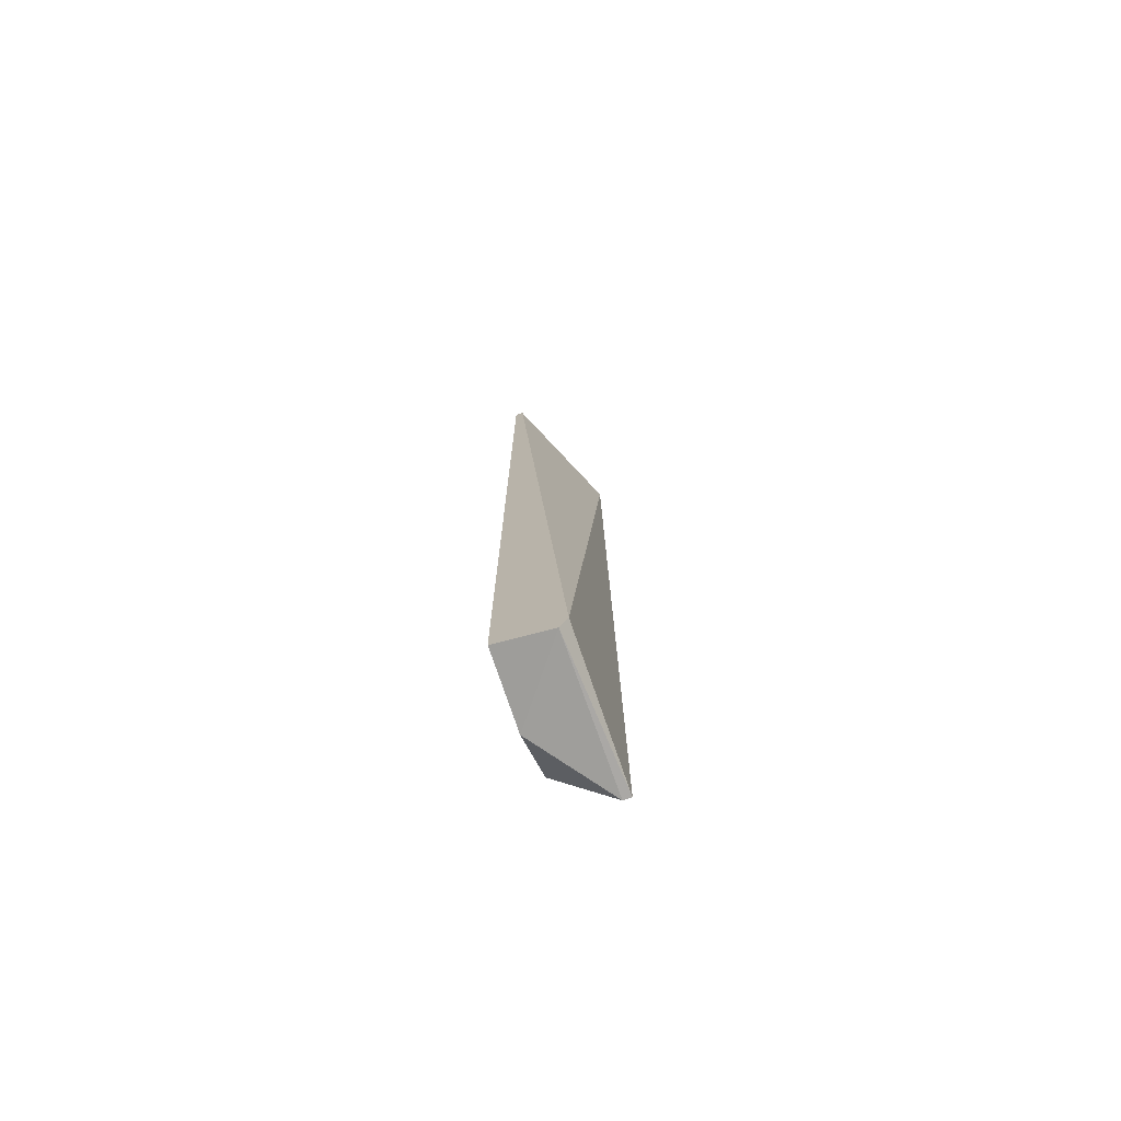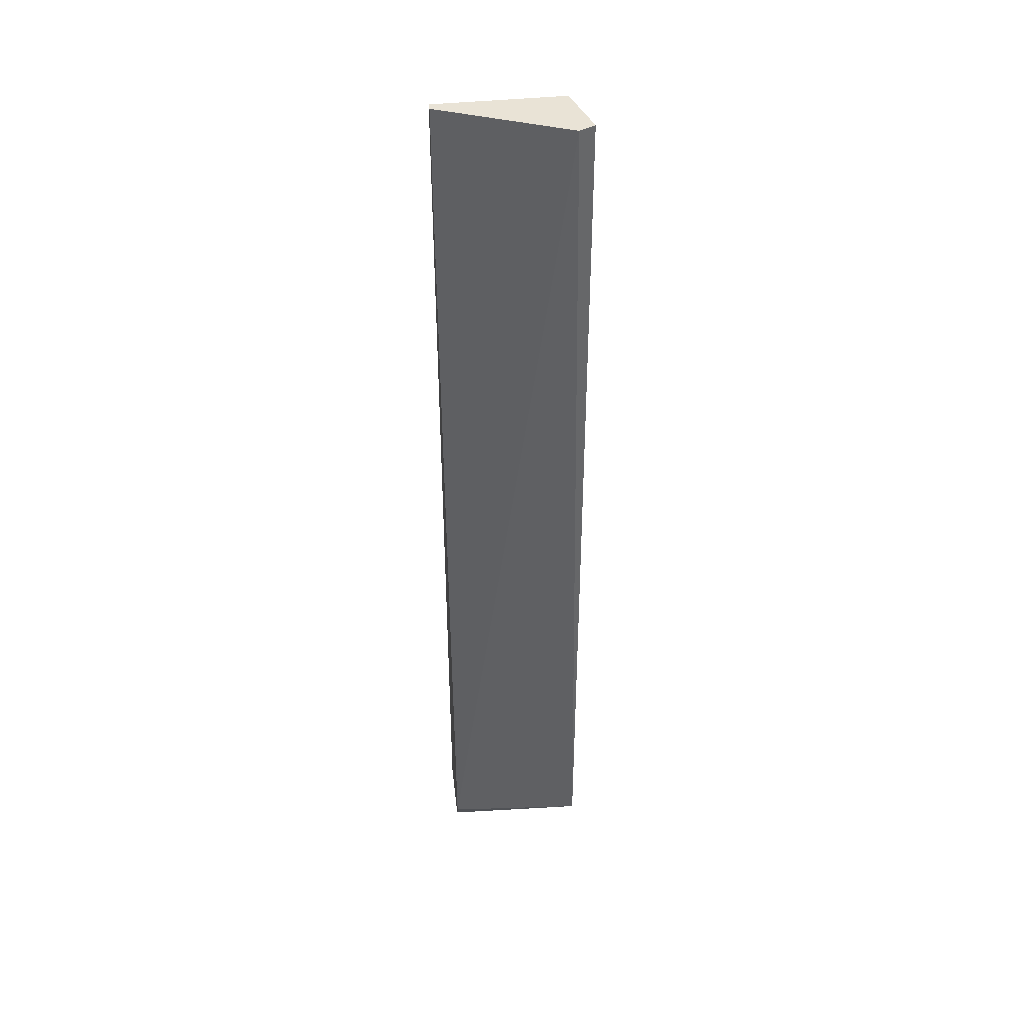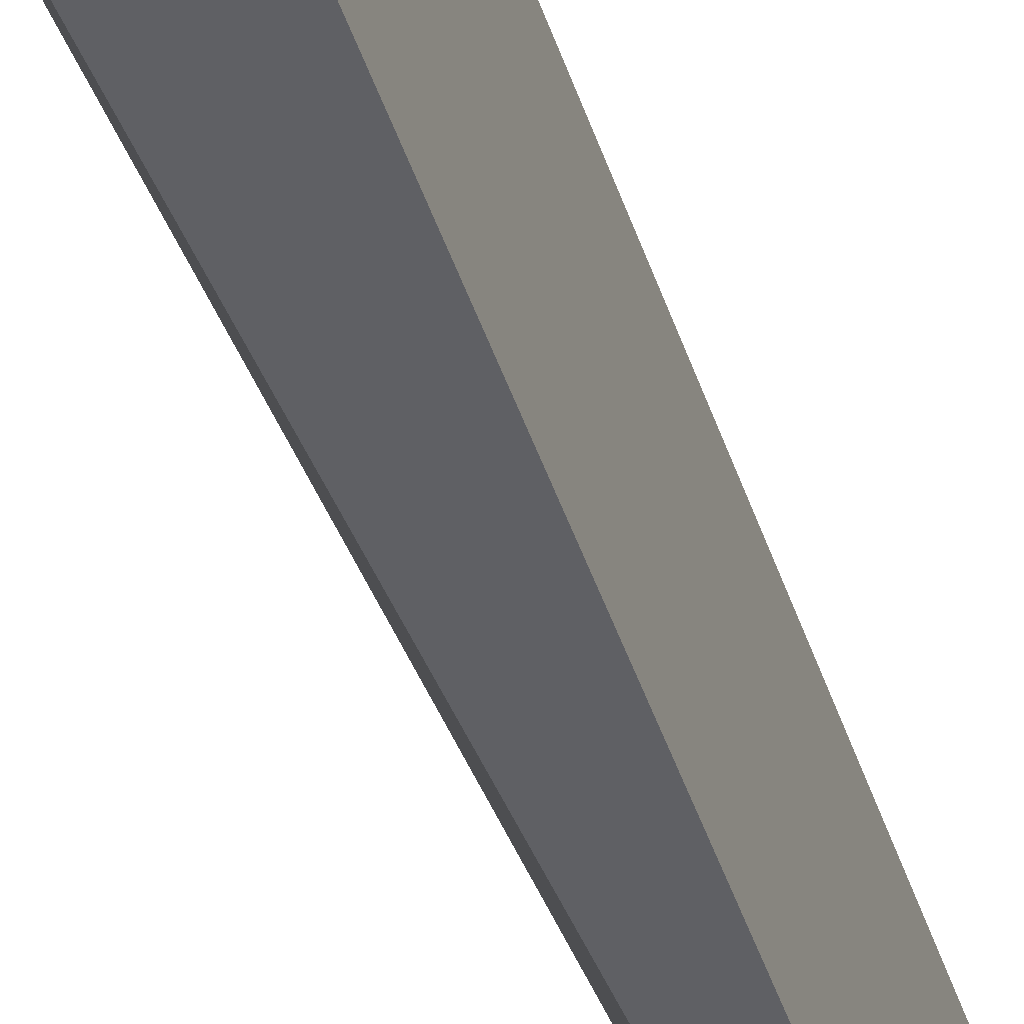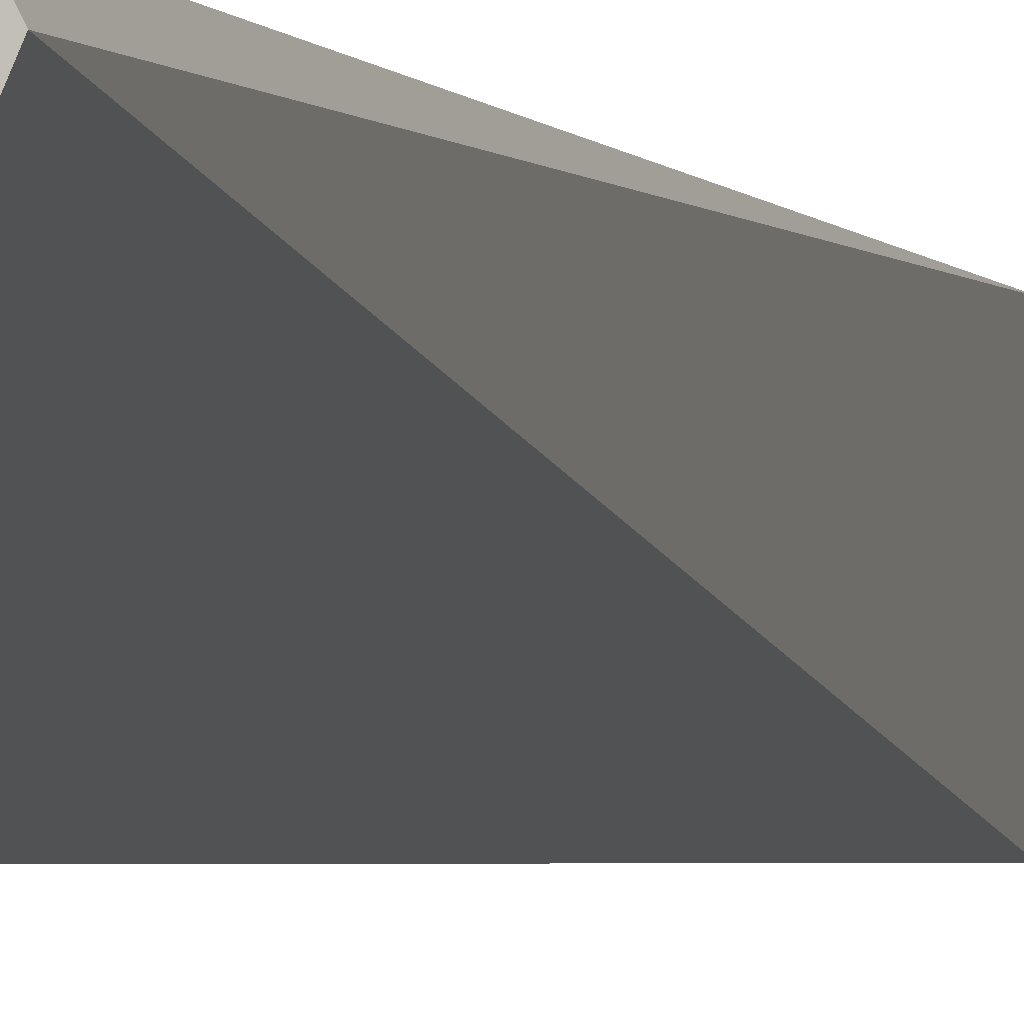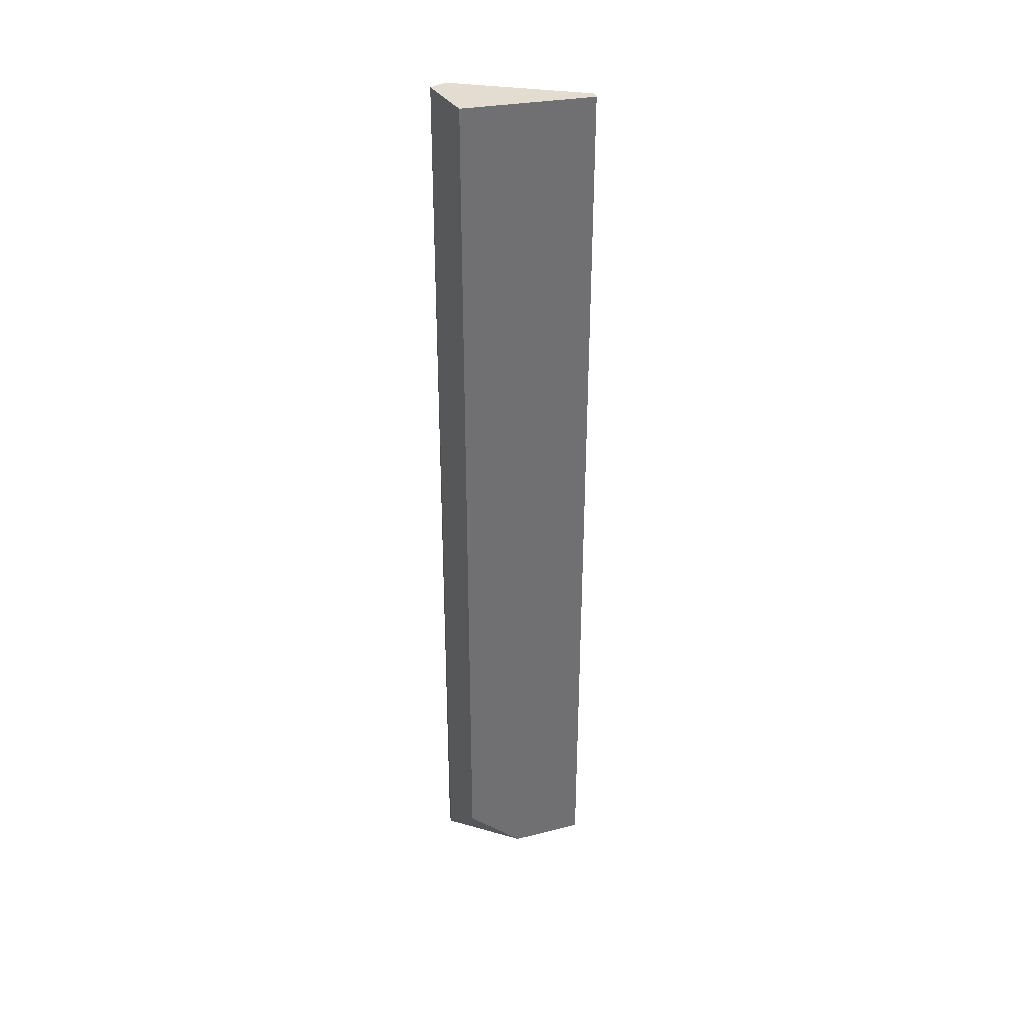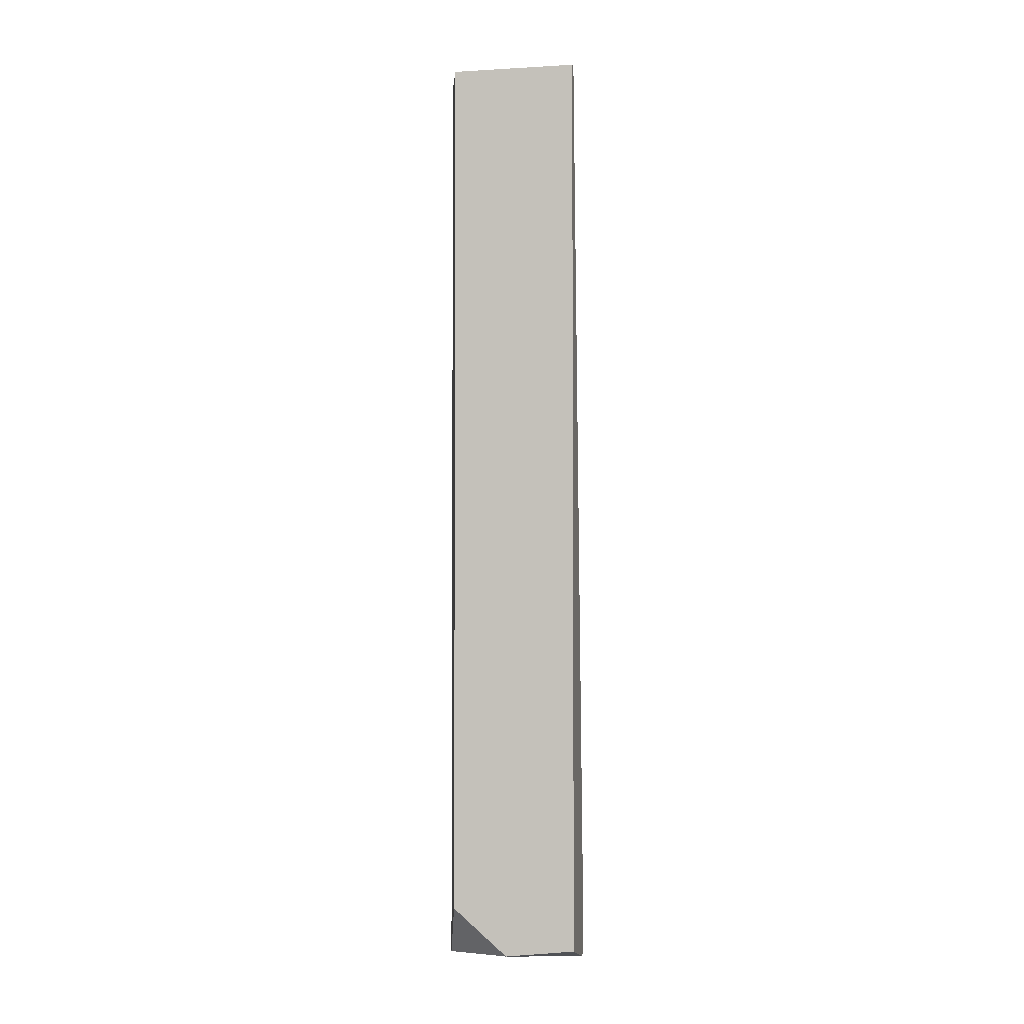
<metadata>
{"format":"obj","ext":"obj","renderer":"f3d","projection":"perspective","resolution":1024,"background":"white","views":[{"elev":-75.1,"azim":-160.6,"up":"+Y"},{"elev":42.0,"azim":-97.2,"up":"+Y"},{"elev":-43.6,"azim":17.2,"up":"+Z"},{"elev":-2.2,"azim":-167.2,"up":"+Z"},{"elev":35.4,"azim":77.2,"up":"+Y"},{"elev":-3.0,"azim":101.4,"up":"+Y"}]}
</metadata>
<code>
v -0.01766 -0.07253 0.0203
v -0.01766 -0.07253 0.02733
v -0.01766 -0.02608 0.02733
v -0.01493 -0.06979 0.02655
v -0.01493 -0.07175 0.0203
v -0.01493 -0.02608 0.0203
v -0.01493 -0.02608 0.02655
v -0.01493 -0.07214 0.02382
v -0.01532 -0.02608 0.0203
v -0.01805 -0.07253 0.02733
v -0.01805 -0.07175 0.0203
v -0.01805 -0.02608 0.02655
f 6 11 9
f 12 6 9
f 11 1 10
f 3 12 10
f 1 2 10
f 2 3 10
f 12 11 10
f 8 7 4
f 2 8 4
f 6 1 11
f 3 6 12
f 6 8 5
f 8 1 5
f 1 6 5
f 3 7 6
f 7 8 6
f 2 1 8
f 7 3 2
f 11 12 9
f 7 2 4

</code>
